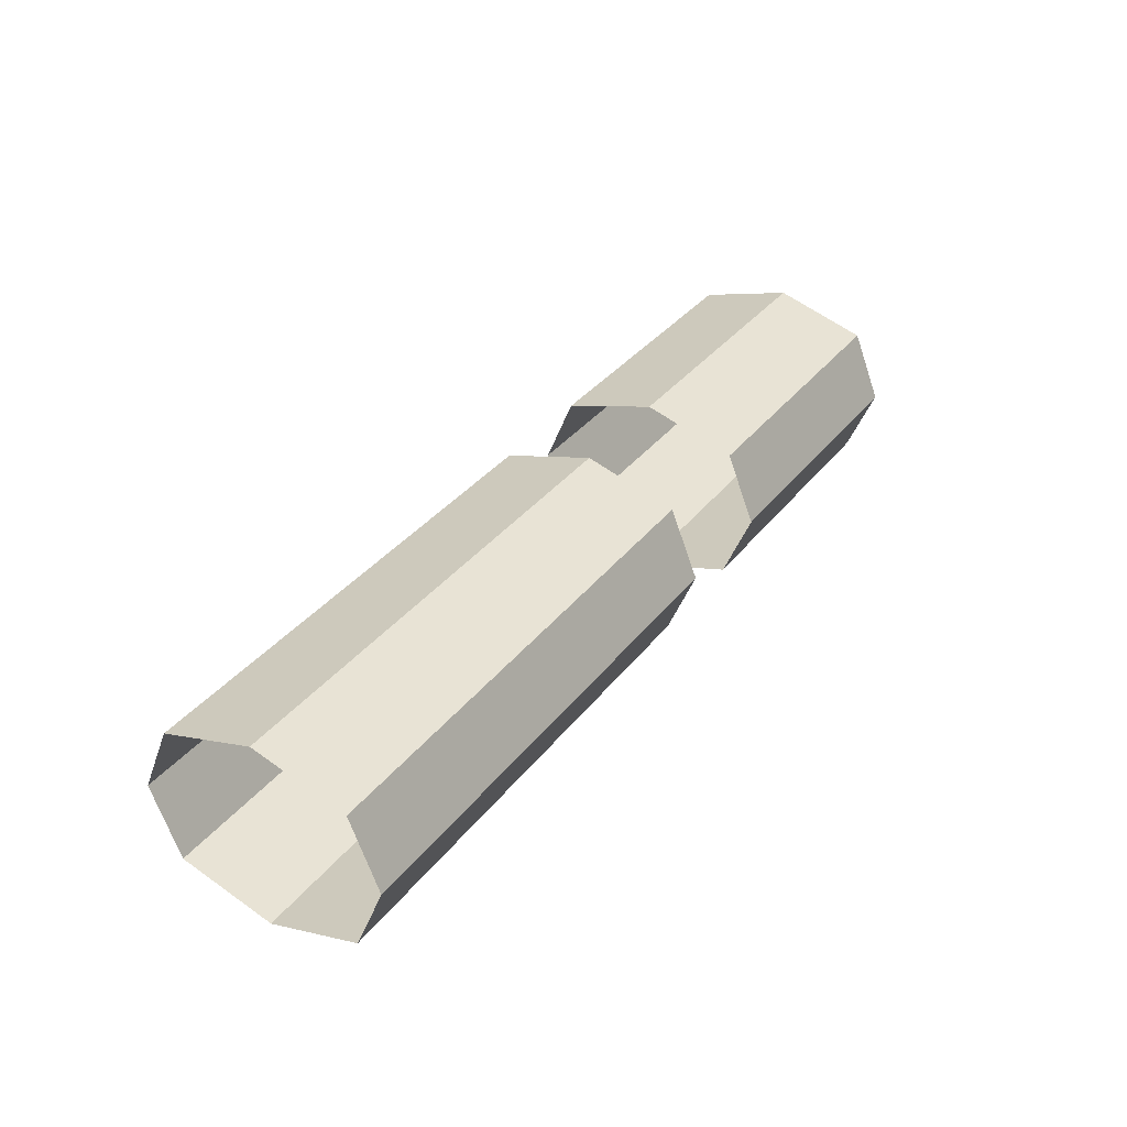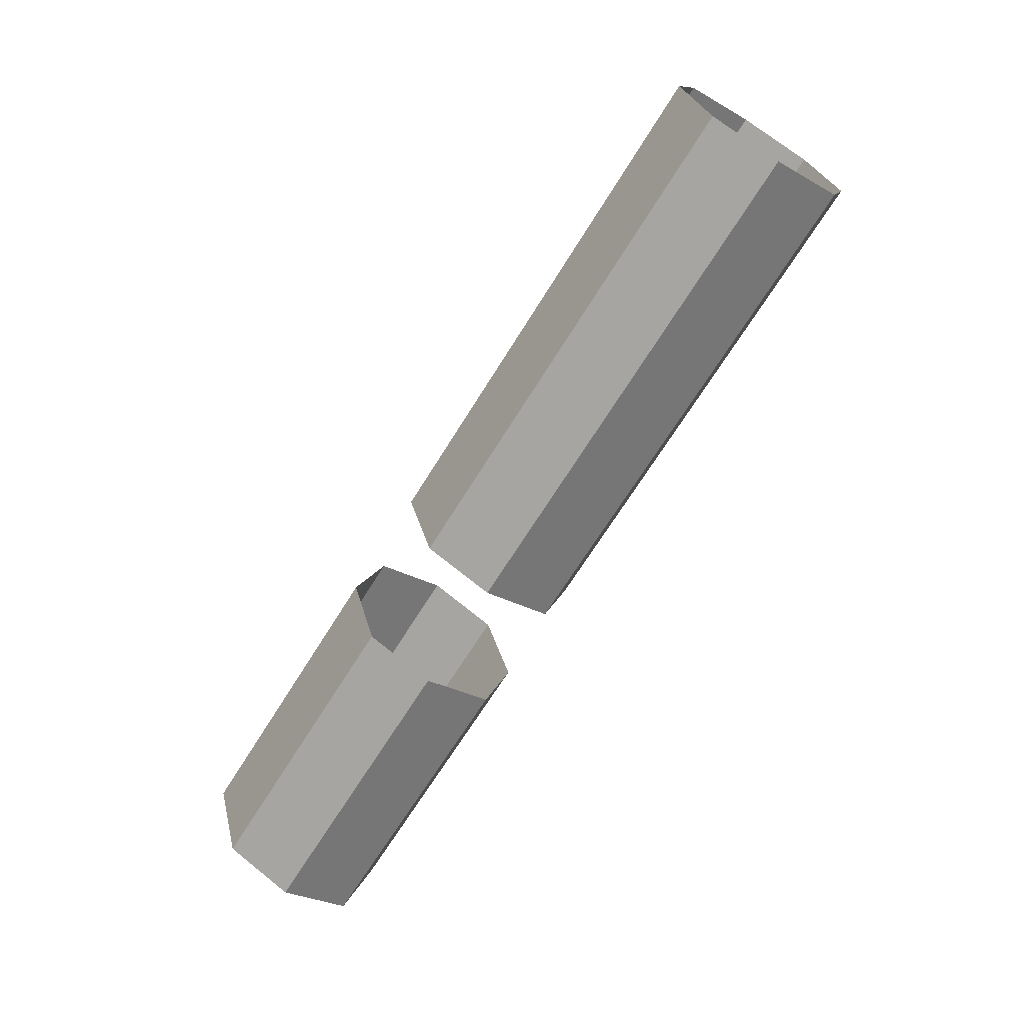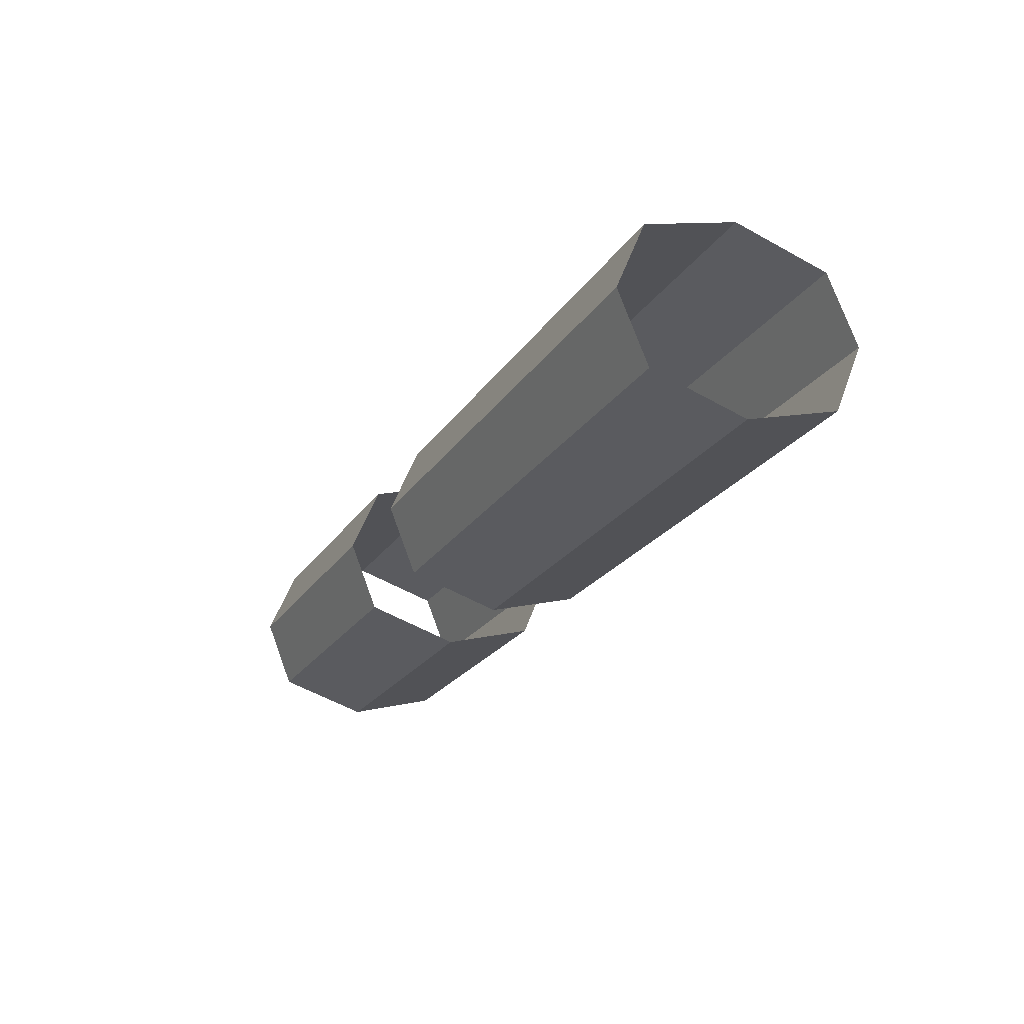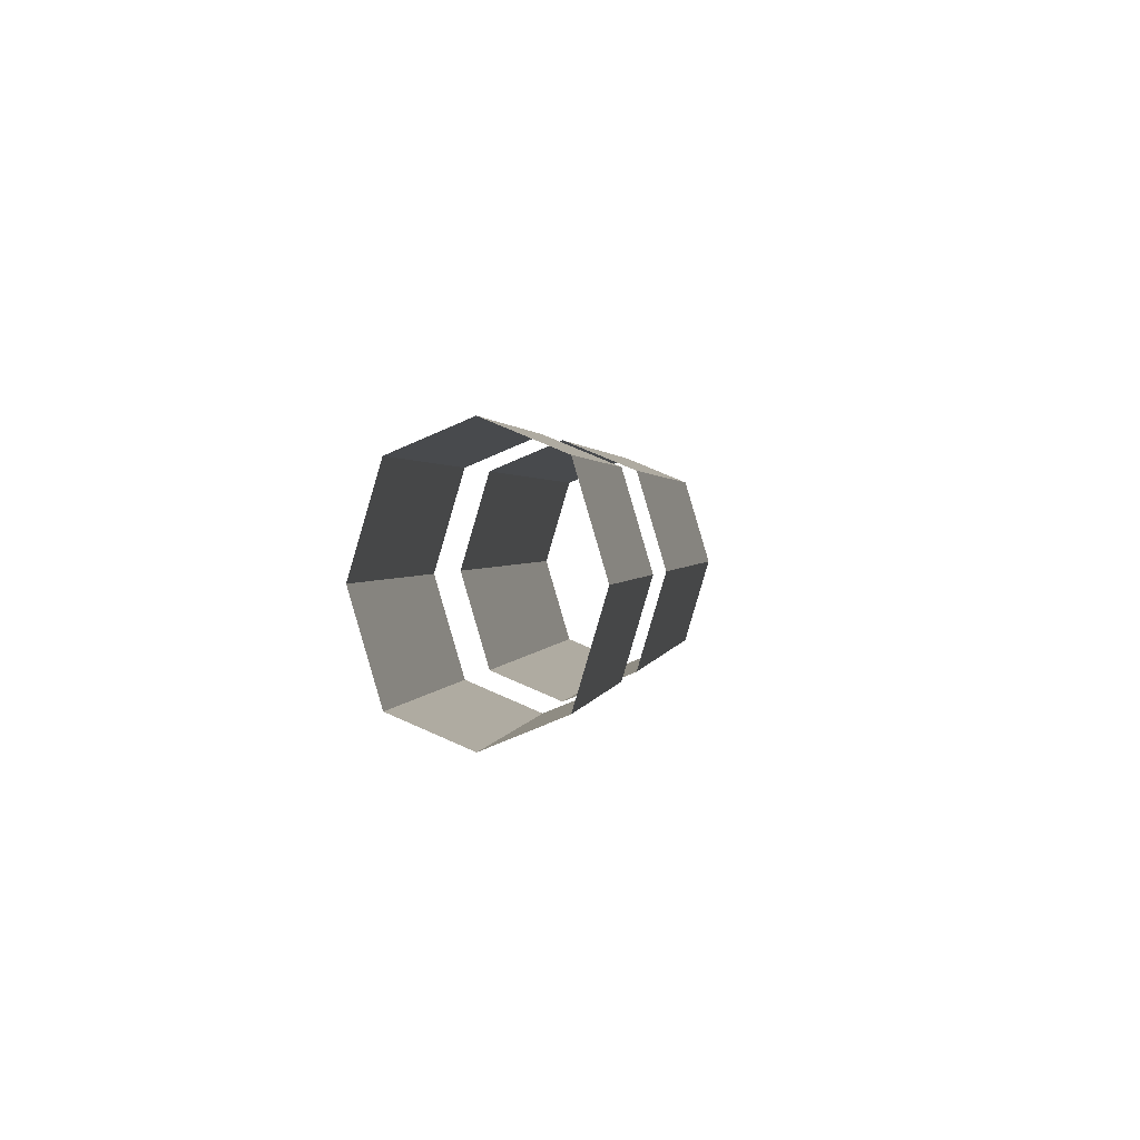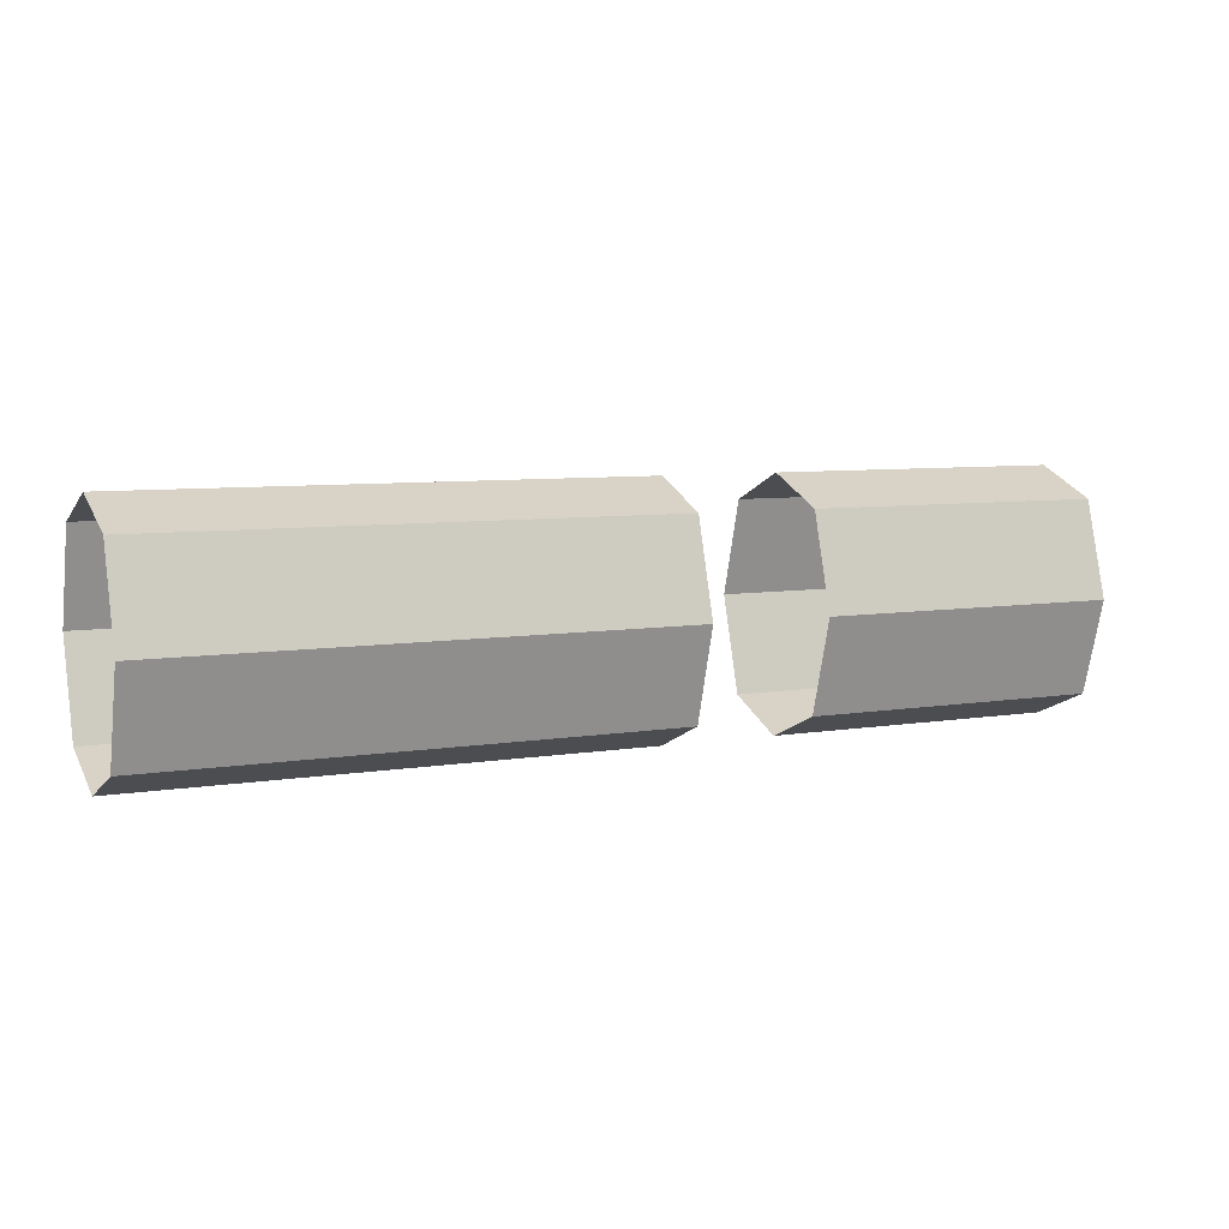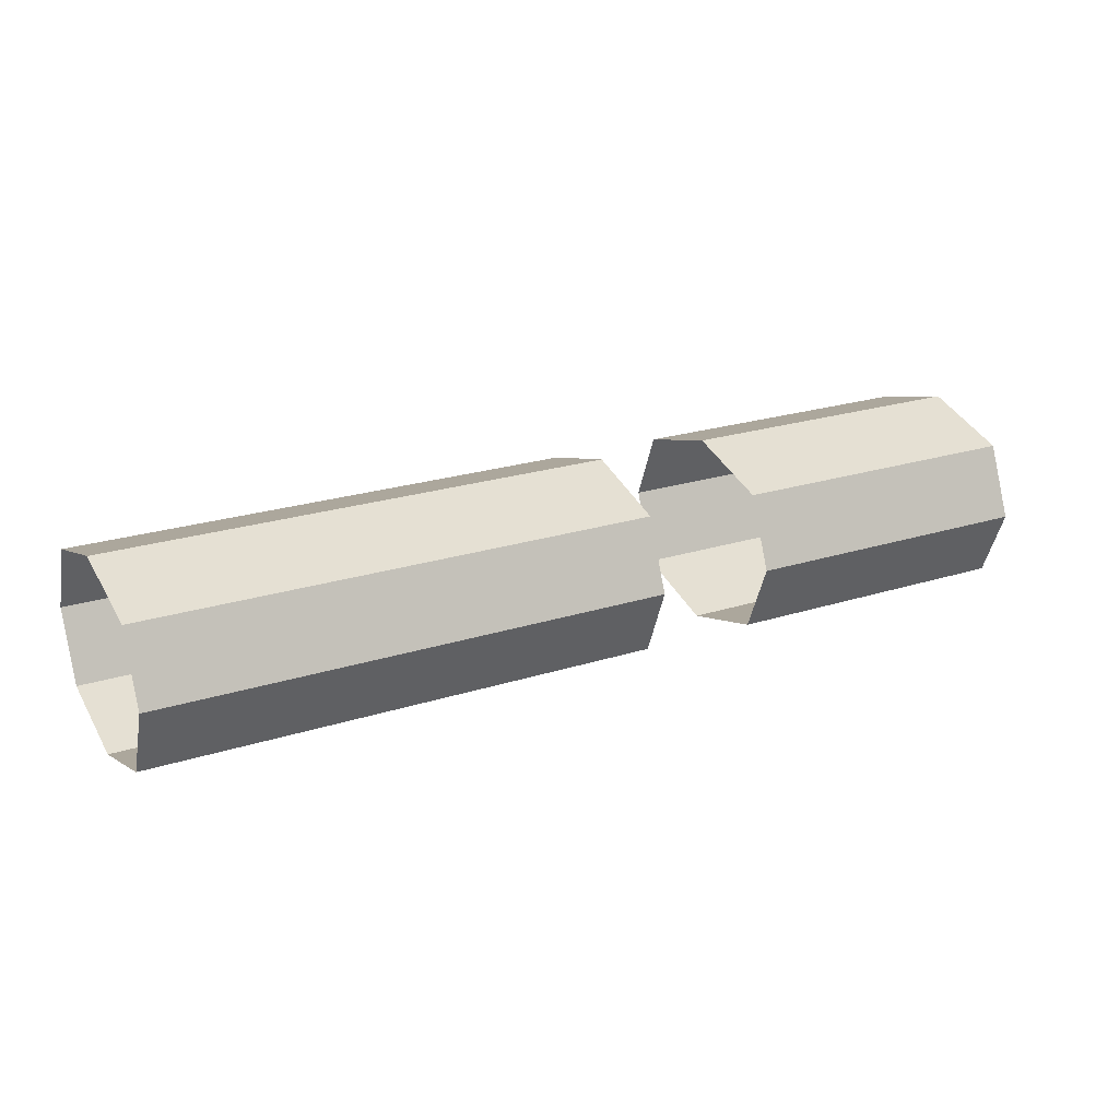
<metadata>
{"format":"obj","ext":"obj","renderer":"f3d","projection":"perspective","resolution":1024,"background":"white","views":[{"elev":34.7,"azim":-57.9,"up":"+Y"},{"elev":-68.7,"azim":-121.9,"up":"+Z"},{"elev":-23.4,"azim":-115.2,"up":"+Y"},{"elev":1.3,"azim":98.4,"up":"+Z"},{"elev":7.0,"azim":-25.7,"up":"+Z"},{"elev":22.9,"azim":-28.6,"up":"+Y"}]}
</metadata>
<code>
o Core_Cylinder.001
v -1.095 0 -0.2242
v -1.095 -0.1275 -0.1714
v -1.095 0.1275 -0.1714
v -2.8 0.1275 -0.1714
v -1.647 -0.1275 -0.1714
v -1.647 0.1275 -0.1714
v -1.647 0 -0.2242
v -1.861 -0.1275 -0.1714
v -1.861 0.1275 -0.1714
v -1.861 0 -0.2242
v -2.8 -0.1275 -0.1714
v -2.8 0 -0.2242
v -1.095 0 0.2242
v -1.095 -0.1275 0.1714
v -1.095 0.1275 0.1714
v -1.095 0.1783 0
v -1.095 -0.1783 0
v -2.8 0.1275 0.1714
v -1.647 -0.1783 0
v -1.647 0.1783 0
v -1.647 -0.1275 0.1714
v -1.647 0.1275 0.1714
v -1.647 0 0.2242
v -1.861 -0.1783 0
v -1.861 -0.1275 0.1714
v -1.861 0.1783 0
v -1.861 0.1275 0.1714
v -1.861 0 0.2242
v -2.8 -0.1275 0.1714
v -2.8 0 0.2242
v -2.8 -0.1783 0
v -2.8 0.1783 0
f 24 31 11 8
f 9 4 32 26
f 10 12 4 9
f 8 11 12 10
f 2 5 7 1
f 1 7 6 3
f 3 6 20 16
f 17 19 5 2
f 24 25 29 31
f 27 26 32 18
f 28 27 18 30
f 25 28 30 29
f 14 13 23 21
f 13 15 22 23
f 15 16 20 22
f 17 14 21 19

</code>
